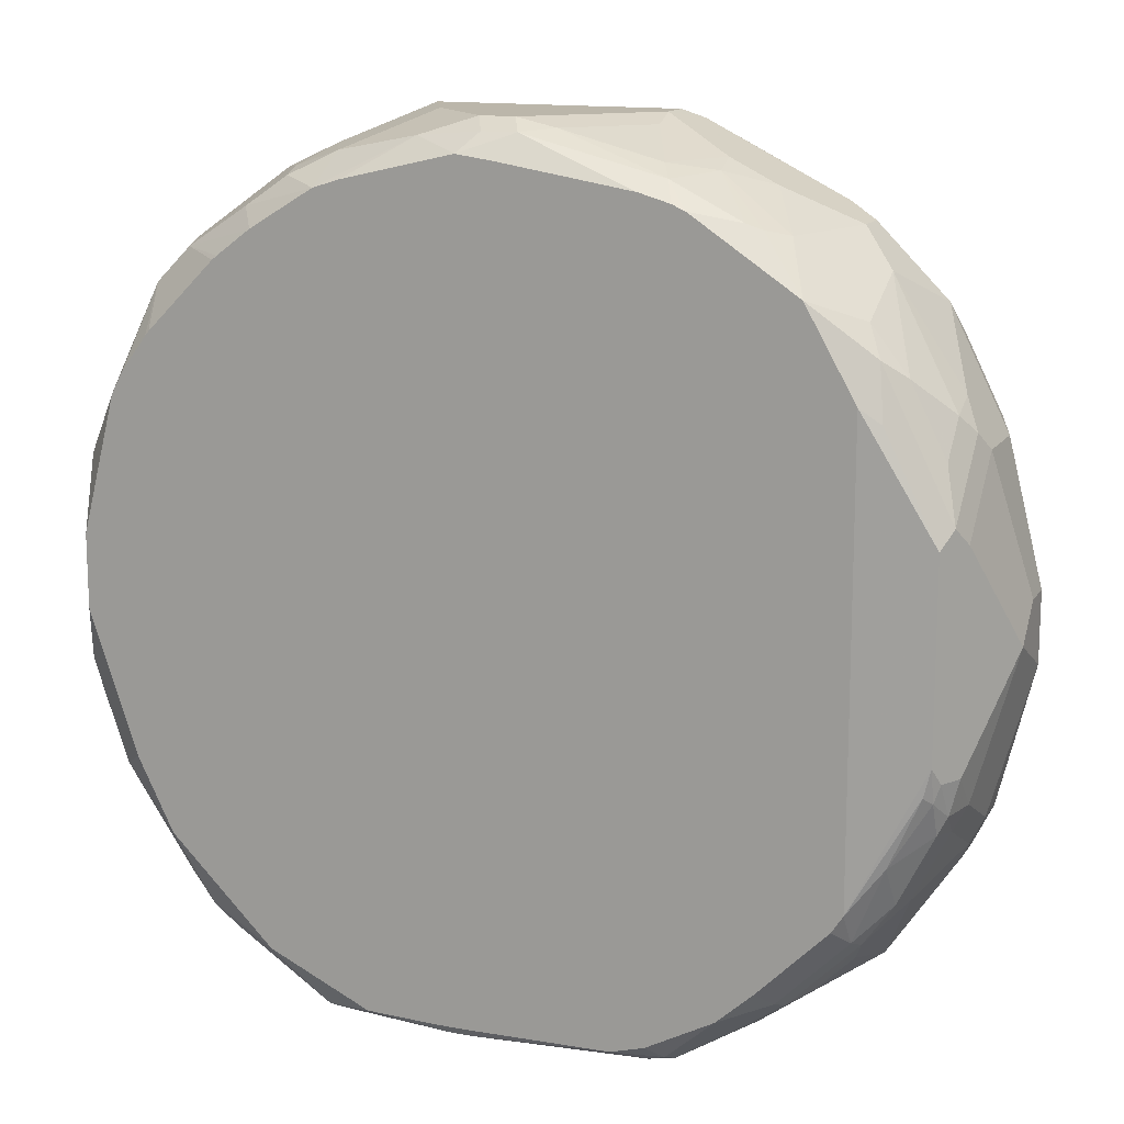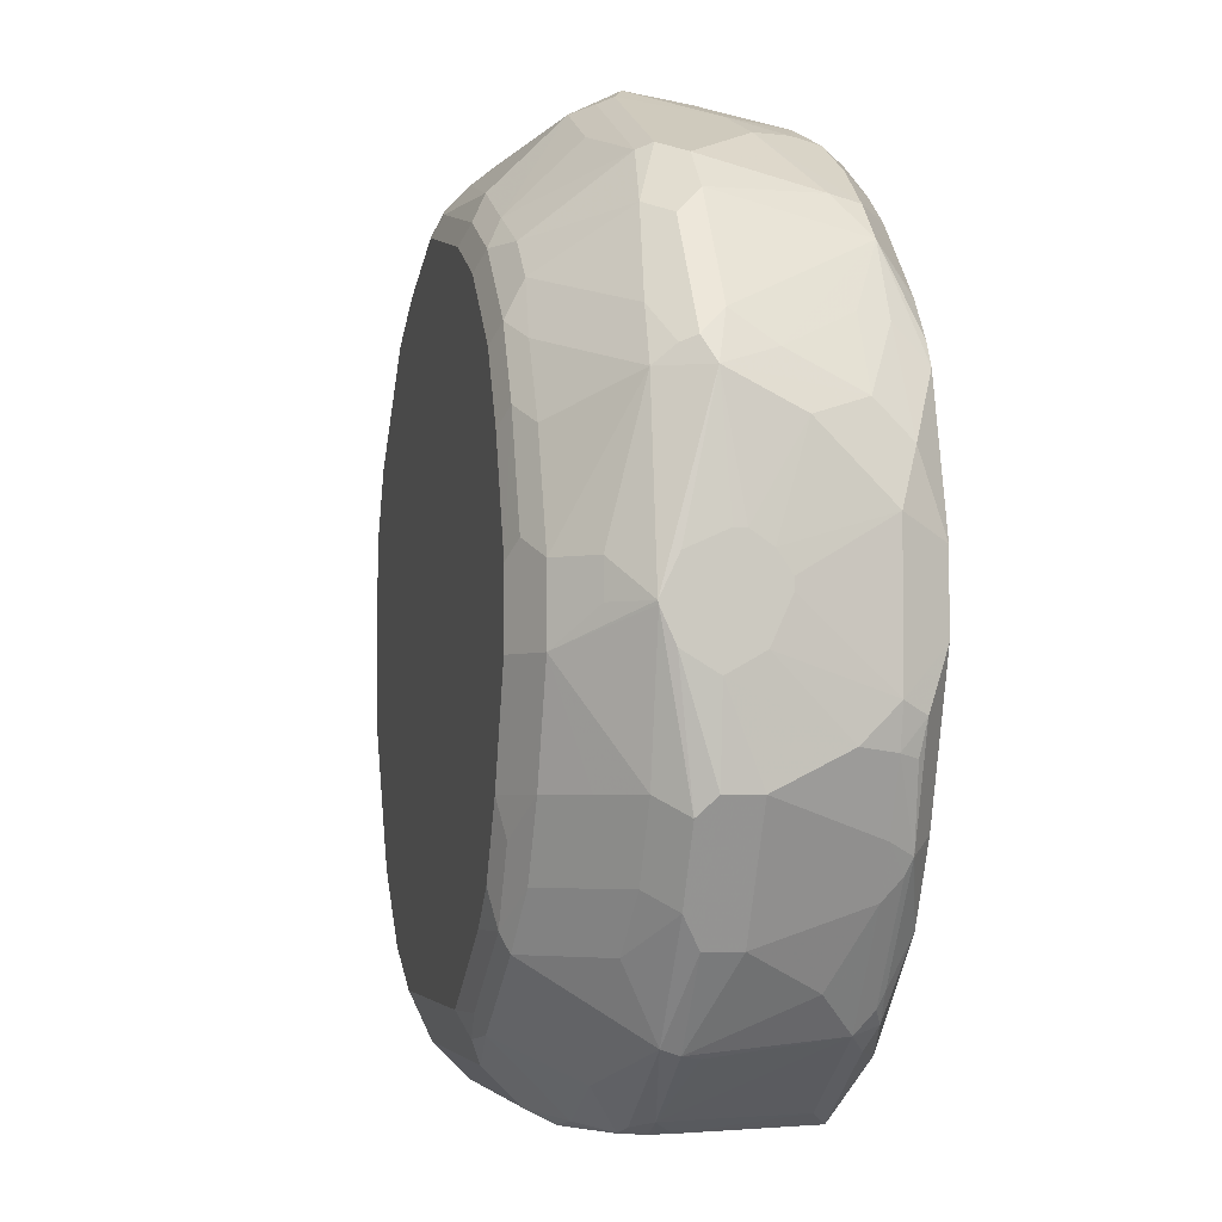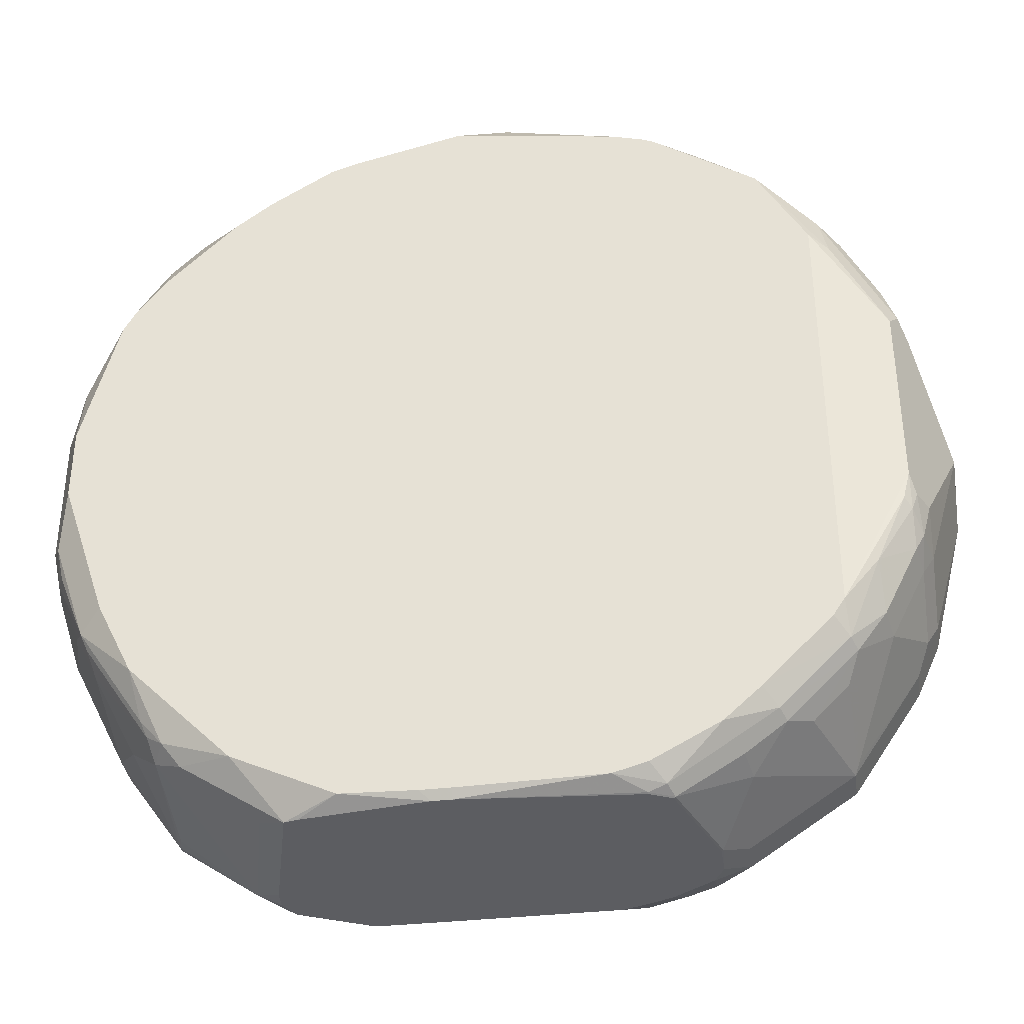
<metadata>
{"format":"obj","ext":"obj","renderer":"f3d","projection":"perspective","resolution":1024,"background":"white","views":[{"elev":14.1,"azim":22.1,"up":"+Z"},{"elev":-3.8,"azim":-102.9,"up":"+Z"},{"elev":-36.6,"azim":8.4,"up":"+Z"}]}
</metadata>
<code>
v 0.3906 -0.1466 -0.3737
v 0.3306 -0.1466 -0.3352
v 0.2462 -0.1466 -0.3196
v 0.3151 -0.1466 -0.3307
v 0.2545 -0.1361 -0.3078
v 0.3255 -0.1361 -0.3256
v 0.3374 -0.1466 -0.3381
v 0.361 -0.1361 -0.3433
v 0.3684 -0.1332 -0.3463
v 0.3396 -0.1065 -0.3241
v 0.3788 -0.1243 -0.3492
v 0.4143 -0.1243 -0.3847
v 0.4143 -0.08878 -0.367
v 0.4328 -0.1243 -0.4084
v 0.4217 -0.1332 -0.3996
v 0.4262 -0.1422 -0.4262
v 0.4572 -0.1332 -0.4706
v 0.4506 -0.1243 -0.4439
v 0.4572 -0.09765 -0.4351
v 0.4617 -0.08877 -0.4439
v 0.4617 -0.1243 -0.4795
v 0.4794 -0.08877 -0.5327
v 0.4527 -0.1422 -0.4795
v 0.416 -0.1466 -0.4183
v 0.416 -0.1466 -0.6497
v 0.4527 -0.1422 -0.5769
v 0.4617 -0.1243 -0.5859
v 0.4557 -0.1361 -0.5859
v 0.4572 -0.1265 -0.6037
v 0.4528 -0.1376 -0.5948
v 0.4491 -0.1422 -0.5912
v 0.4337 -0.1422 -0.6264
v 0.4528 -0.1287 -0.6126
v 0.4557 -0.1124 -0.6156
v 0.4617 -0.1065 -0.6037
v 0.4617 -0.07102 -0.6215
v 0.4557 -0.07693 -0.6333
v 0.438 -0.1124 -0.6511
v 0.4498 -0.0651 -0.6452
v 0.4498 -0.04736 -0.6452
v 0.4143 -0.0651 -0.6984
v 0.416 -0.06848 -0.6951
v 0.4202 -0.1302 -0.6688
v 0.435 -0.1287 -0.6481
v 0.4173 -0.1376 -0.6658
v 0.4101 -0.1466 -0.6587
v 0.3746 -0.1466 -0.6942
v 0.3817 -0.1376 -0.7014
v 0.356 -0.1466 -0.7111
v 0.2155 -0.1466 -0.7359
v 0.304 -0.1466 -0.7346
v 0.3214 -0.1466 -0.7297
v 0.3285 -0.1376 -0.7369
v 0.3196 -0.1361 -0.7399
v 0.3315 -0.1302 -0.7399
v 0.3305 -0.1297 -0.7403
v 0.3196 -0.1352 -0.7403
v 0.2486 -0.1412 -0.7403
v 0.2308 -0.1433 -0.7403
v 0.2308 -0.1466 -0.7359
v 0.2211 -0.1433 -0.7403
v 0.157 -0.1352 -0.7403
v 0.1776 -0.1466 -0.7346
v 0.1251 -0.1466 -0.7102
v 0.1501 -0.1336 -0.7403
v 0.1366 -0.04238 -0.7403
v 0.3428 -0.04783 -0.7403
v 0.3483 -0.07646 -0.7403
v 0.3492 -0.07694 -0.7399
v 0.367 -0.1125 -0.7221
v 0.364 -0.1287 -0.7191
v 0.3847 -0.1302 -0.7043
v 0.4025 -0.07694 -0.7043
v 0.361 -0.0651 -0.7339
v 0.361 -0.04736 -0.7339
v 0.3483 -0.05872 -0.7403
v 0.3433 -0.02961 -0.7339
v 0.364 -0.02665 -0.7191
v 0.4143 -0.04736 -0.6984
v 0.3966 -0.02961 -0.6984
v 0.364 0.008863 -0.6836
v 0.3817 0.008863 -0.6659
v 0.3374 0.01776 -0.6747
v 0.3285 0.008863 -0.7014
v 0.3078 0.005903 -0.7162
v 0.3433 0.005903 -0.6984
v 0.3078 -0.01185 -0.7339
v 0.1835 -0.01185 -0.7339
v 0.2387 -0.02392 -0.7403
v 0.2957 -0.02392 -0.7403
v 0.3216 -0.0335 -0.7403
v 0.3285 -0.02665 -0.7369
v 0.309 -0.02835 -0.7403
v 0.172 -0.02422 -0.7403
v 0.1899 -0.02392 -0.7403
v 0.1716 -0.02369 -0.7399
v 0.1554 -0.02665 -0.7369
v 0.1361 -0.04145 -0.7399
v 0.1199 -0.02665 -0.7191
v 0.1287 -0.04441 -0.7369
v 0.1184 -0.05328 -0.7339
v 0.1311 -0.05328 -0.7403
v 0.1318 -0.0635 -0.7403
v 0.1311 -0.0561 -0.7403
v 0.1361 -0.1243 -0.7339
v 0.08288 -0.1243 -0.6984
v 0.09767 -0.1332 -0.7058
v 0.0888 -0.1376 -0.6947
v 0.07178 -0.1466 -0.657
v 0.07696 -0.1361 -0.6806
v 0.07991 -0.1332 -0.6881
v 0.04735 -0.1243 -0.6451
v 0.0444 -0.1332 -0.6348
v 0.04145 -0.1361 -0.6274
v 0.05323 -0.1466 -0.6191
v 0.02369 -0.1361 -0.5741
v 0.02888 -0.1466 -0.5459
v 0.02888 -0.1466 -0.5083
v 0.01777 -0.1243 -0.4972
v 0.01777 -0.1243 -0.5682
v 0.02221 -0.1243 -0.5882
v 0.02664 -0.1332 -0.5904
v 0.03553 -0.1243 -0.6214
v 0.01777 -0.07102 -0.6037
v 0.01777 -0.1065 -0.5859
v 0.01378 -0.05328 -0.5602
v 0.01777 -0.05328 -0.6037
v 0.04735 -0.07102 -0.6629
v 0.06511 -0.1065 -0.6806
v 0.07696 -0.05328 -0.7043
v 0.07991 -0.06216 -0.7058
v 0.07548 -0.04441 -0.7014
v 0.04735 -0.05328 -0.6629
v 0.03996 -0.04441 -0.6481
v 0.02221 -0.04441 -0.6126
v 0.02961 -0.02961 -0.6037
v 0.01378 -0.02905 -0.5343
v 0.01378 -0.03609 -0.5499
v 0.01378 -0.07102 -0.5502
v 0.01378 -0.08079 -0.5287
v 0.01378 -0.08079 -0.5229
v 0.01378 -0.0736 -0.5124
v 0.01378 -0.06305 -0.5052
v 0.01777 -0.08878 -0.4617
v 0.01777 -0.05328 -0.4439
v 0.02664 -0.1154 -0.4528
v 0.02664 -0.1332 -0.4706
v 0.04735 -0.1302 -0.4203
v 0.04709 -0.1466 -0.4377
v 0.2284 -0.1466 -0.3172
v 0.1243 -0.1466 -0.3552
v 0.06864 -0.1466 -0.406
v 0.05327 -0.1466 -0.4262
v 0.06511 -0.1302 -0.3847
v 0.06655 -0.1466 -0.4086
v 0.1041 -0.1466 -0.3705
v 0.08288 -0.1302 -0.367
v 0.1067 -0.1466 -0.3684
v 0.1154 -0.1332 -0.3463
v 0.1361 -0.1302 -0.3315
v 0.1574 -0.1466 -0.335
v 0.1709 -0.1466 -0.3307
v 0.2042 -0.1332 -0.3107
v 0.2367 -0.1361 -0.3078
v 0.2308 -0.1243 -0.3019
v 0.1953 -0.08878 -0.3019
v 0.2486 -0.1243 -0.3019
v 0.2686 -0.1243 -0.3063
v 0.3019 -0.07102 -0.3019
v 0.3041 -0.08878 -0.3063
v 0.3374 -0.08878 -0.3196
v 0.3196 -0.1243 -0.3196
v 0.361 -0.08878 -0.3315
v 0.3966 -0.07102 -0.3492
v 0.3817 -0.04441 -0.3418
v 0.3108 -0.04441 -0.3063
v 0.3196 -0.03553 -0.313
v 0.3462 -0.02665 -0.333
v 0.3995 -0.02665 -0.3685
v 0.3966 -0.05328 -0.3492
v 0.4321 -0.05327 -0.3847
v 0.435 -0.04439 -0.3951
v 0.438 -0.04144 -0.4025
v 0.4557 -0.04144 -0.438
v 0.435 -0.02664 -0.4217
v 0.4498 -0.0296 -0.4498
v 0.4676 -0.0296 -0.5209
v 0.4498 -0.01184 -0.5031
v 0.4321 0.005916 -0.5031
v 0.4676 -0.0296 -0.5563
v 0.4794 -0.05327 -0.515
v 0.4735 -0.04144 -0.509
v 0.4617 -0.05327 -0.4439
v 0.4794 -0.07102 -0.515
v 0.4794 -0.05327 -0.5504
v 0.4498 -0.0296 -0.6274
v 0.4498 -0.01184 -0.5741
v 0.4321 0.005916 -0.5741
v 0.4084 0.01776 -0.5682
v 0.4084 0.01776 -0.4795
v 0.4202 0.01183 -0.4735
v 0.4173 0.008865 -0.4572
v 0.3995 0.008863 -0.4217
v 0.364 0.008863 -0.3862
v 0.3462 -0.008893 -0.3507
v 0.3196 -0.01185 -0.3315
v 0.3374 0.005903 -0.367
v 0.3019 0.005903 -0.3492
v 0.2486 0.01182 -0.3433
v 0.3019 0.01776 -0.3729
v 0.3196 0.0133 -0.3707
v 0.3551 0.0133 -0.3884
v 0.3906 0.0133 -0.424
v 0.3906 0.01776 -0.4439
v 0.4025 0.01182 -0.438
v 0.2486 0.01776 -0.3552
v 0.3374 0.01776 -0.3907
v 0.2397 0.0133 -0.3463
v 0.2486 -1.546e-05 -0.3307
v 0.3019 -0.02961 -0.3137
v 0.1776 -0.02961 -0.3137
v 0.2397 -0.008893 -0.3241
v 0.1776 0.005903 -0.3492
v 0.142 0.005903 -0.367
v 0.142 -0.02961 -0.3315
v 0.1332 -0.03997 -0.3285
v 0.09767 -0.03997 -0.3463
v 0.1154 0.004424 -0.3818
v 0.1332 0.0133 -0.3818
v 0.1687 0.0133 -0.3641
v 0.1776 0.01776 -0.3729
v 0.142 0.01776 -0.3907
v 0.07104 0.01776 -0.515
v 0.1065 0.01776 -0.4262
v 0.09767 0.0133 -0.4173
v 0.09767 0.004424 -0.3995
v 0.08288 0.005903 -0.4262
v 0.07991 0.0133 -0.4528
v 0.0888 0.01776 -0.4617
v 0.06217 0.0133 -0.5061
v 0.04735 0.005903 -0.515
v 0.04735 0.005903 -0.5505
v 0.02961 -0.01185 -0.515
v 0.02961 -0.01185 -0.5327
v 0.01378 -0.02864 -0.5327
v 0.04735 -0.01185 -0.6037
v 0.04735 -0.02961 -0.6392
v 0.08288 0.005903 -0.6392
v 0.06511 0.005903 -0.6037
v 0.1043 0.0133 -0.657
v 0.08658 0.0133 -0.6214
v 0.0888 0.01776 -0.6037
v 0.07104 0.01776 -0.5505
v 0.1065 0.01776 -0.6392
v 0.1243 0.01776 -0.657
v 0.1776 0.01776 -0.6925
v 0.3729 0.01776 -0.6392
v 0.3019 0.01776 -0.6925
v 0.1835 0.005903 -0.7162
v 0.1716 0.01182 -0.7043
v 0.1576 0.0133 -0.6925
v 0.1021 0.008863 -0.6659
v 0.1554 0.008863 -0.7014
v 0.06659 -0.02665 -0.6659
v 0.4173 0.008865 -0.5948
v 0.4173 -0.008893 -0.6481
v 0.4321 -0.01184 -0.6274
v 0.435 -0.02664 -0.6481
v 0.4143 -0.02961 -0.6806
v 0.3966 -0.1184 -0.6984
v 0.4143 -0.1184 -0.6806
v 0.4617 -0.05327 -0.6215
v 0.01378 -0.03752 -0.5141
v 0.02961 -0.02961 -0.4439
v 0.06511 0.005903 -0.4617
v 0.0444 -0.03109 -0.4173
v 0.02664 -0.03997 -0.435
v 0.07104 -0.03553 -0.3729
v 0.05919 -0.04736 -0.3788
v 0.06511 -0.0592 -0.367
v 0.02369 -0.04736 -0.4321
v 0.02961 -0.0592 -0.4203
v 0.02664 -0.0799 -0.435
v 0.0444 -0.1154 -0.4173
v 0.07991 -0.1154 -0.3641
v 0.08288 -0.0592 -0.3492
v 0.09472 -0.04736 -0.3433
v 0.1302 -0.04736 -0.3256
v 0.1657 -0.04736 -0.3078
v 0.1687 -0.03997 -0.3107
v 0.1776 -0.05328 -0.3019
v 0.142 -0.08878 -0.3196
v 0.1184 -0.0947 -0.3315
v 0.1332 -0.1154 -0.3285
v 0.1598 -0.1243 -0.3196
v 0.3019 -0.05328 -0.3019
v 0.01378 -0.05727 -0.5052
v 0.3285 -0.02665 -0.3241
v 0.4498 -0.08877 -0.4202
v 0.4506 -0.1065 -0.4262
f 239 238 234
f 240 233 241
f 239 233 238
f 239 234 233
f 240 238 233
f 240 241 238
f 235 234 238
f 244 245 243
f 242 243 241
f 244 243 242
f 244 242 245
f 242 137 245
f 235 238 237
f 242 136 137
f 242 241 233
f 235 237 236
f 231 230 218
f 235 229 234
f 224 228 227
f 224 229 228
f 224 223 229
f 223 230 229
f 223 218 230
f 223 219 218
f 235 236 229
f 246 136 242
f 231 232 229
f 187 186 184
f 231 218 216
f 232 216 233
f 234 232 233
f 234 229 232
f 231 229 230
f 246 247 136
f 252 253 254
f 249 248 246
f 258 256 83
f 258 85 256
f 258 84 85
f 258 83 84
f 259 256 85
f 260 256 259
f 261 256 260
f 261 250 256
f 261 262 250
f 261 263 262
f 261 260 263
f 260 259 263
f 97 263 259
f 99 263 97
f 99 262 263
f 83 256 257
f 246 248 247
f 257 256 199
f 233 216 256
f 249 250 248
f 249 251 250
f 249 252 251
f 249 253 252
f 249 242 253
f 249 246 242
f 253 242 233
f 253 233 254
f 225 224 227
f 252 254 251
f 251 254 250
f 255 250 254
f 255 256 250
f 255 254 256
f 254 233 256
f 199 256 216
f 225 227 226
f 220 206 219
f 225 221 224
f 189 190 198
f 189 198 199
f 189 199 200
f 189 200 201
f 188 189 201
f 188 201 186
f 190 197 198
f 202 186 201
f 185 202 203
f 185 203 183
f 179 183 203
f 179 203 204
f 205 179 204
f 205 178 179
f 185 186 202
f 190 196 197
f 190 195 196
f 190 191 195
f 99 132 262
f 187 188 186
f 187 189 188
f 187 190 189
f 187 191 190
f 187 192 191
f 187 184 192
f 184 191 192
f 184 193 191
f 184 182 193
f 182 181 193
f 193 181 20
f 193 20 194
f 191 193 194
f 191 194 195
f 205 206 178
f 207 206 205
f 208 206 207
f 208 209 206
f 210 212 217
f 210 211 212
f 210 217 216
f 210 216 209
f 218 209 216
f 219 209 218
f 219 206 209
f 220 177 206
f 220 176 177
f 220 221 176
f 220 222 221
f 220 219 222
f 219 221 222
f 223 221 219
f 224 221 223
f 217 212 214
f 225 226 221
f 217 214 216
f 200 199 214
f 208 210 209
f 208 211 210
f 208 207 211
f 207 212 211
f 207 204 212
f 207 205 204
f 212 204 203
f 213 212 203
f 213 214 212
f 215 214 213
f 215 201 214
f 215 202 201
f 215 203 202
f 215 213 203
f 200 214 201
f 214 199 216
f 99 100 132
f 282 283 154
f 264 262 132
f 289 226 288
f 290 226 289
f 290 221 226
f 290 289 221
f 289 291 221
f 289 292 291
f 288 226 227
f 289 288 292
f 288 287 286
f 286 293 292
f 286 285 293
f 157 293 285
f 157 294 293
f 157 160 294
f 288 286 292
f 288 227 287
f 236 276 278
f 228 229 236
f 184 186 185
f 282 145 283
f 146 283 145
f 284 283 146
f 284 154 283
f 284 146 154
f 146 148 154
f 148 149 154
f 280 154 285
f 280 285 286
f 280 286 287
f 280 287 278
f 227 278 287
f 227 228 278
f 228 236 278
f 294 160 295
f 294 295 292
f 294 292 293
f 292 295 291
f 177 298 206
f 177 178 298
f 178 206 298
f 299 20 181
f 19 20 299
f 300 19 299
f 300 18 19
f 300 14 18
f 300 13 14
f 300 299 13
f 299 181 13
f 15 18 14
f 10 6 8
f 6 168 5
f 121 120 125
f 145 297 143
f 282 154 280
f 141 143 297
f 137 141 297
f 166 291 295
f 166 167 291
f 169 291 167
f 296 291 169
f 176 291 296
f 176 221 291
f 176 296 169
f 176 169 171
f 166 295 163
f 161 163 295
f 161 295 160
f 157 285 154
f 277 274 145
f 273 297 145
f 273 137 297
f 139 141 137
f 100 101 132
f 282 280 281
f 281 277 145
f 268 79 269
f 40 79 268
f 41 79 40
f 41 75 79
f 41 74 75
f 41 73 74
f 268 269 266
f 41 270 73
f 41 42 271
f 271 42 43
f 271 43 270
f 72 270 43
f 73 270 72
f 72 43 48
f 41 271 270
f 267 268 266
f 267 196 268
f 267 198 196
f 264 247 262
f 264 134 247
f 264 132 134
f 134 136 247
f 248 262 247
f 248 250 262
f 97 259 88
f 259 85 88
f 83 257 82
f 265 82 257
f 265 266 82
f 265 267 266
f 265 198 267
f 265 199 198
f 265 257 199
f 72 48 55
f 53 55 48
f 53 48 49
f 43 45 48
f 245 145 274
f 245 274 243
f 243 274 241
f 275 241 274
f 275 238 241
f 275 237 238
f 275 274 237
f 237 274 236
f 274 276 236
f 277 276 274
f 277 278 276
f 279 278 277
f 279 280 278
f 279 281 280
f 279 277 281
f 245 273 145
f 282 281 145
f 245 137 273
f 266 269 82
f 43 44 45
f 40 268 196
f 40 196 272
f 40 272 36
f 272 195 36
f 272 196 195
f 22 36 195
f 35 36 22
f 35 22 27
f 35 27 29
f 22 195 194
f 22 194 20
f 22 20 21
f 80 269 79
f 80 82 269
f 198 197 196
f 184 185 183
f 231 216 232
f 182 183 179
f 68 62 67
f 58 62 68
f 59 62 58
f 56 58 68
f 56 68 55
f 69 55 68
f 67 62 66
f 70 55 69
f 71 72 55
f 71 70 72
f 70 73 72
f 70 69 73
f 69 74 73
f 69 75 74
f 71 55 70
f 62 65 66
f 63 65 62
f 63 64 65
f 54 55 53
f 54 56 55
f 57 56 54
f 57 58 56
f 57 59 58
f 57 54 59
f 54 51 59
f 60 59 51
f 60 50 59
f 60 51 50
f 61 59 50
f 61 62 59
f 61 63 62
f 61 50 63
f 63 50 64
f 76 75 69
f 76 67 75
f 76 68 67
f 76 69 68
f 93 92 91
f 93 87 92
f 93 90 87
f 93 91 90
f 92 87 77
f 92 77 67
f 89 67 66
f 94 89 66
f 95 89 94
f 95 88 89
f 95 94 88
f 96 88 94
f 96 97 88
f 96 94 97
f 98 97 94
f 91 92 67
f 54 53 51
f 91 67 90
f 90 89 87
f 75 67 77
f 78 75 77
f 78 79 75
f 78 80 79
f 81 80 78
f 81 82 80
f 81 83 82
f 81 84 83
f 81 85 84
f 81 86 85
f 86 78 77
f 86 77 85
f 87 85 77
f 87 88 85
f 87 89 88
f 90 67 89
f 98 99 97
f 52 51 53
f 52 49 51
f 16 15 1
f 17 15 16
f 17 18 15
f 17 19 18
f 17 20 19
f 17 21 20
f 12 1 15
f 17 22 21
f 17 16 23
f 16 24 23
f 16 1 24
f 24 1 25
f 24 25 23
f 26 23 25
f 17 23 22
f 12 15 14
f 12 14 13
f 12 13 11
f 184 183 182
f 2 3 1
f 4 3 2
f 4 5 3
f 4 6 5
f 4 2 6
f 7 6 2
f 7 8 6
f 7 1 8
f 7 2 1
f 9 8 1
f 9 10 8
f 9 11 10
f 9 1 11
f 12 11 1
f 26 22 23
f 26 27 22
f 28 27 26
f 28 29 27
f 38 34 44
f 34 33 44
f 33 32 44
f 32 45 44
f 32 25 45
f 32 31 25
f 26 25 31
f 46 45 25
f 47 45 46
f 47 48 45
f 47 49 48
f 47 46 49
f 46 25 49
f 49 25 50
f 51 49 50
f 38 44 43
f 52 53 49
f 38 43 42
f 39 42 41
f 28 30 29
f 28 26 30
f 30 26 31
f 30 31 32
f 33 30 32
f 33 29 30
f 34 29 33
f 34 35 29
f 34 36 35
f 34 37 36
f 38 37 34
f 39 37 38
f 39 36 37
f 39 40 36
f 39 41 40
f 39 38 42
f 98 100 99
f 81 78 86
f 98 102 101
f 156 157 154
f 158 157 156
f 158 151 157
f 158 156 151
f 98 101 100
f 159 157 151
f 156 154 152
f 159 160 157
f 159 151 161
f 161 151 150
f 162 161 150
f 162 163 161
f 162 150 163
f 164 163 150
f 159 161 160
f 155 153 152
f 155 152 154
f 155 154 153
f 144 143 142
f 144 145 143
f 144 146 145
f 144 119 146
f 144 142 119
f 147 146 119
f 147 148 146
f 147 149 148
f 147 118 149
f 147 119 118
f 149 118 150
f 151 149 150
f 152 149 151
f 153 149 152
f 153 154 149
f 165 163 164
f 165 166 163
f 165 167 166
f 165 164 167
f 10 11 173
f 174 173 11
f 174 171 173
f 175 171 174
f 175 176 171
f 175 177 176
f 175 178 177
f 175 179 178
f 175 180 179
f 175 174 180
f 174 13 180
f 174 11 13
f 180 13 181
f 179 180 181
f 182 179 181
f 10 173 171
f 142 143 141
f 10 171 172
f 6 172 168
f 164 5 167
f 164 150 5
f 3 5 150
f 3 150 1
f 1 150 25
f 25 150 50
f 150 118 50
f 109 50 118
f 64 50 109
f 168 167 5
f 168 169 167
f 170 169 168
f 170 171 169
f 170 172 171
f 170 168 172
f 10 172 6
f 142 141 119
f 156 152 151
f 140 120 141
f 111 112 106
f 111 113 112
f 111 114 113
f 111 110 114
f 109 114 110
f 115 114 109
f 111 106 108
f 115 116 114
f 115 109 117
f 117 109 118
f 117 118 119
f 120 117 119
f 120 116 117
f 121 116 120
f 115 117 116
f 111 108 110
f 108 109 110
f 108 64 109
f 98 66 102
f 98 94 66
f 102 66 103
f 104 102 103
f 104 101 102
f 104 103 101
f 105 101 103
f 105 106 101
f 107 106 105
f 107 108 106
f 120 119 141
f 107 65 64
f 107 105 65
f 105 103 65
f 103 66 65
f 122 116 121
f 122 114 116
f 107 64 108
f 123 114 121
f 133 128 127
f 133 130 128
f 130 129 128
f 135 134 127
f 135 136 134
f 135 137 136
f 135 138 137
f 135 127 138
f 138 127 126
f 126 139 137
f 126 125 139
f 120 139 125
f 140 139 120
f 122 121 114
f 140 141 139
f 133 127 134
f 133 134 132
f 138 126 137
f 130 132 101
f 123 112 113
f 133 132 130
f 123 113 114
f 123 124 112
f 123 121 124
f 124 125 126
f 124 126 127
f 124 127 128
f 124 121 125
f 129 112 128
f 131 130 101
f 129 106 112
f 130 106 129
f 124 128 112
f 131 106 130
f 131 101 106

</code>
